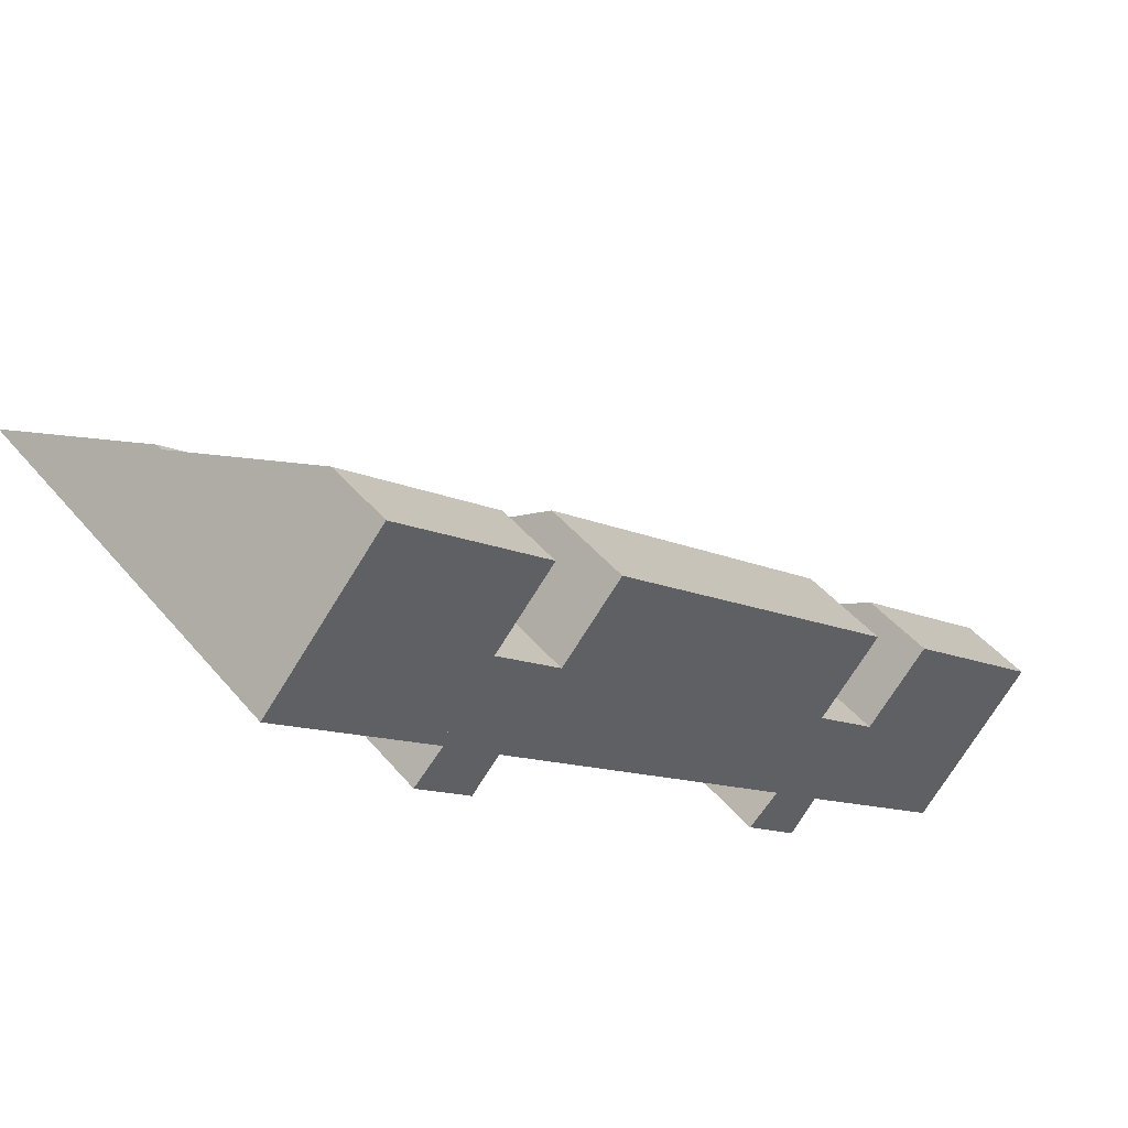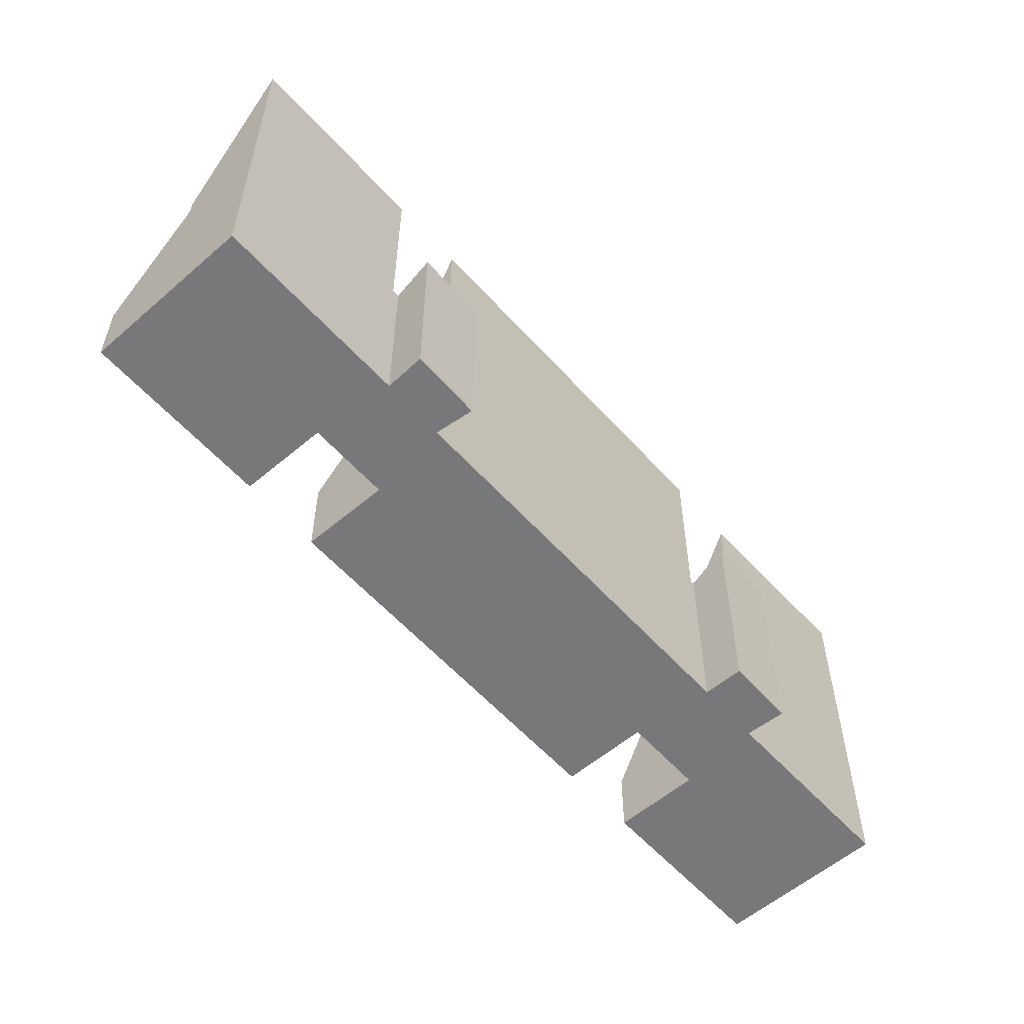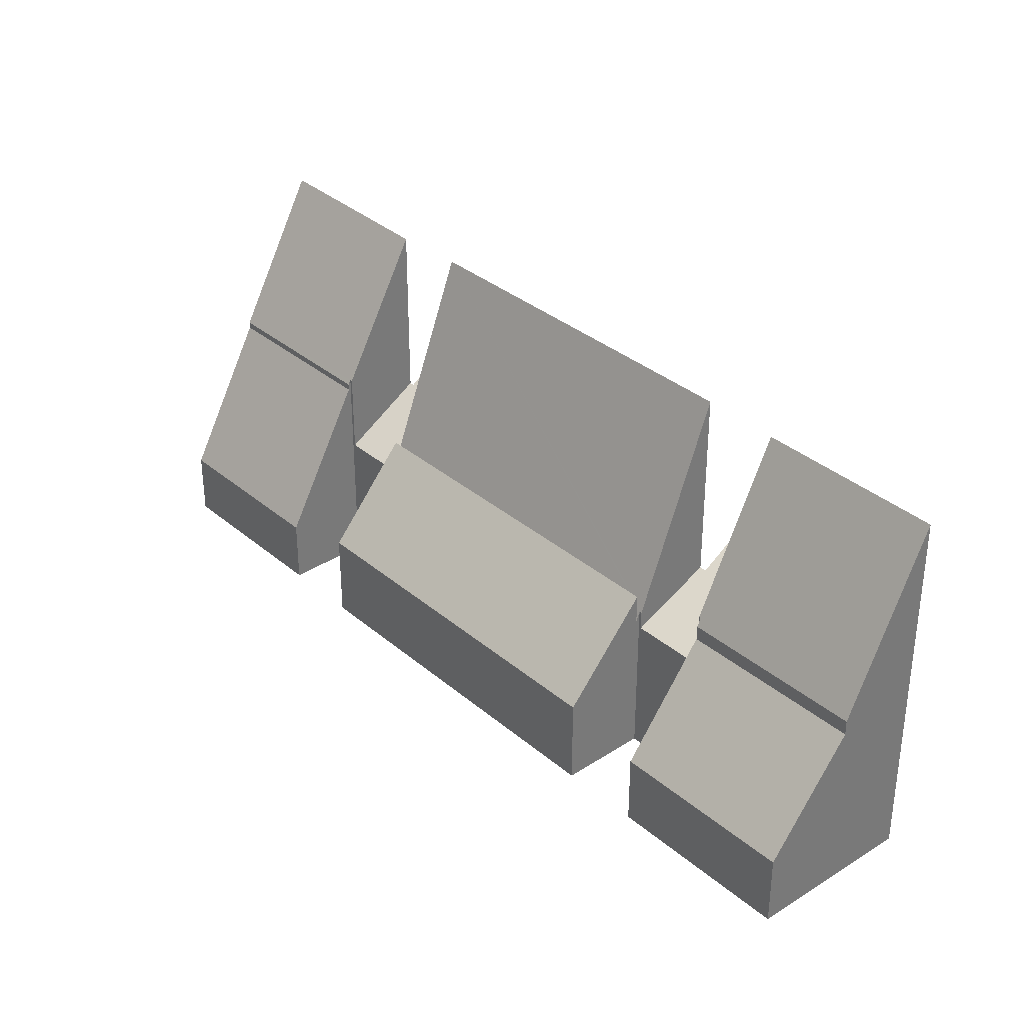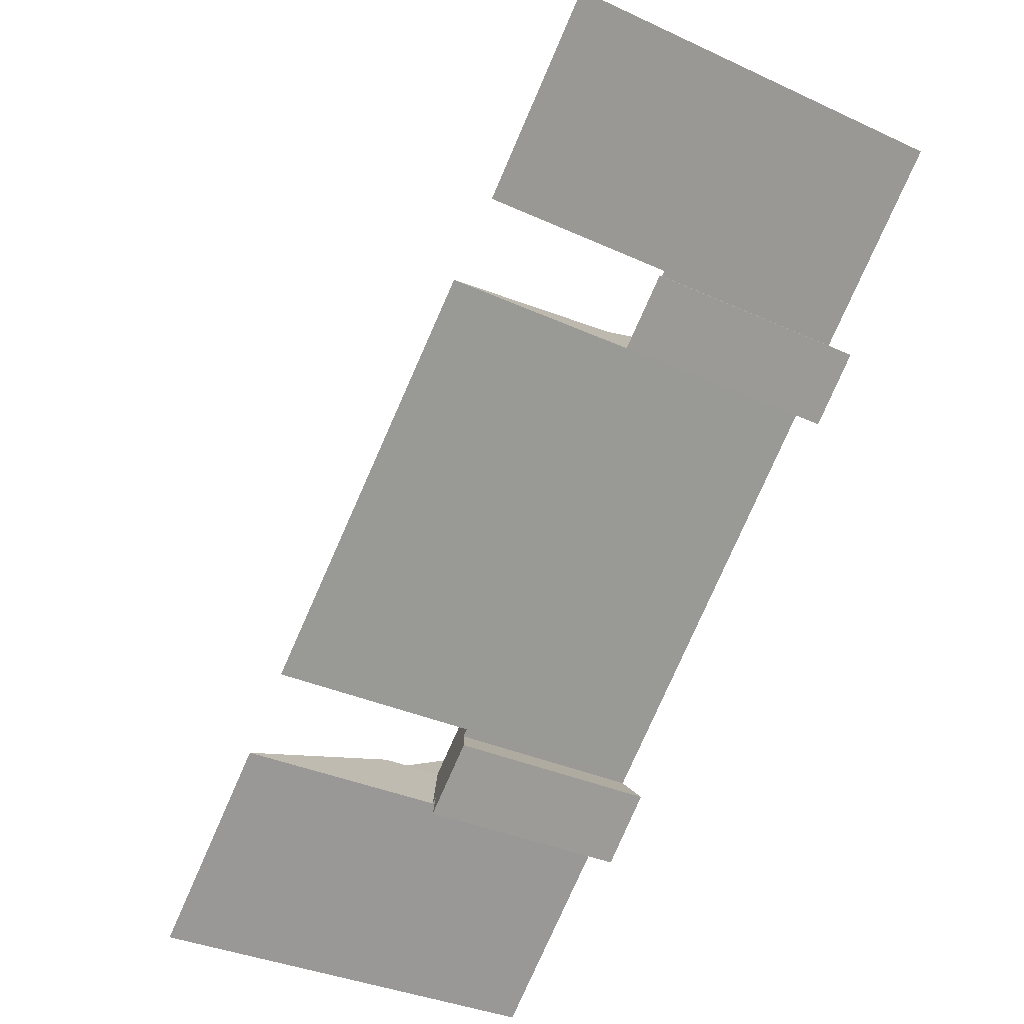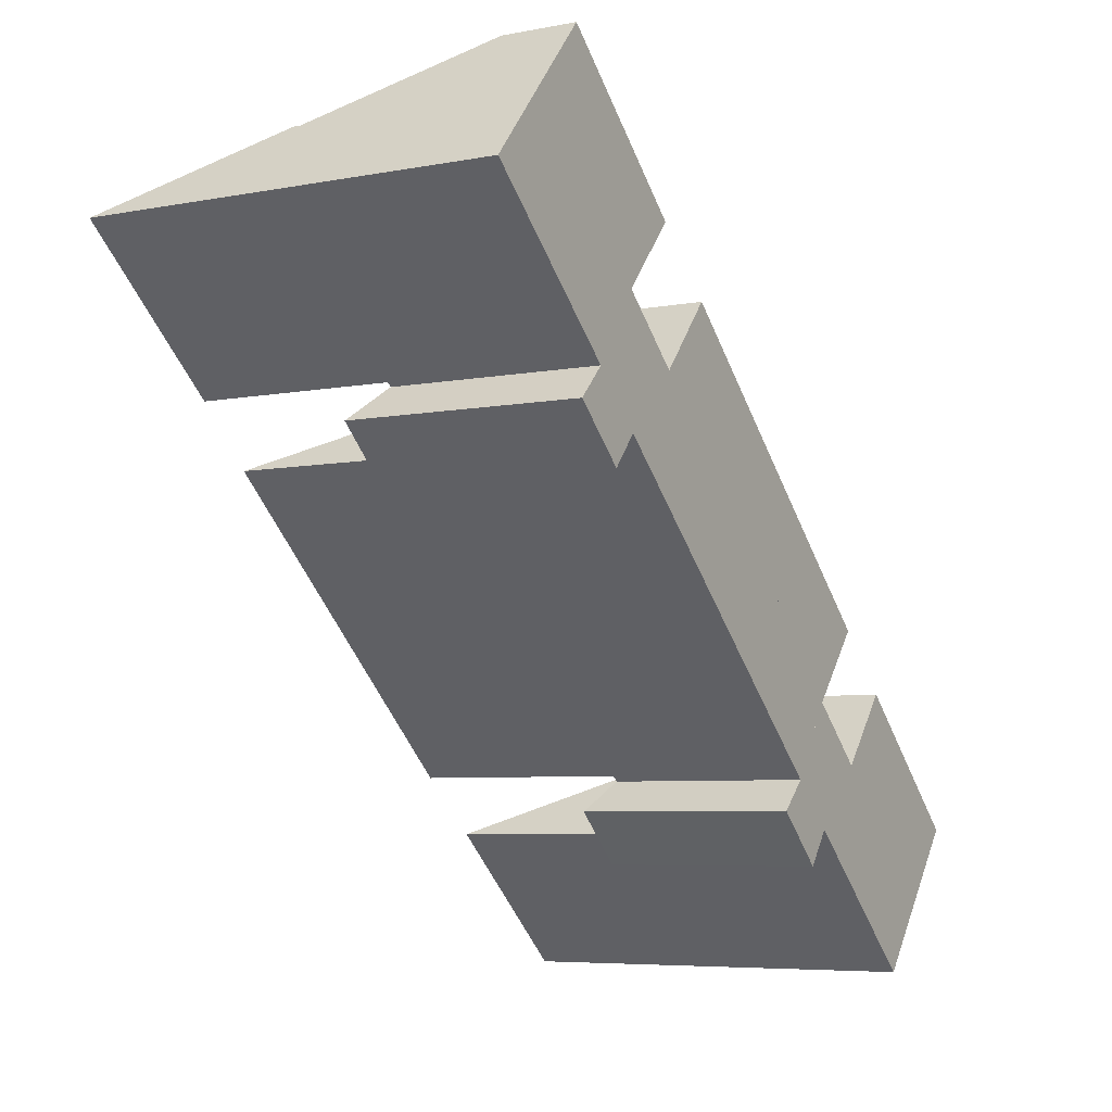
<metadata>
{"format":"obj","ext":"obj","renderer":"f3d","projection":"perspective","resolution":1024,"background":"white","views":[{"elev":45.1,"azim":-37.0,"up":"+Z"},{"elev":-57.6,"azim":172.5,"up":"+Y"},{"elev":34.1,"azim":89.8,"up":"+Y"},{"elev":-33.1,"azim":-122.6,"up":"+Z"},{"elev":-6.0,"azim":-59.7,"up":"+Z"}]}
</metadata>
<code>
v  25.37 13.56 -22.15
v  22.2 7.064 -15.2
v  27.4 7.064 -19.75
v  22.1 7.372 -15.31
v  22.05 7.372 -15.26
v  20.1 13.59 -17.56
v  22.05 9.346e-16 -15.26
v  22.1 9.377e-16 -15.31
v  22.2 9.309e-16 -15.2
v  27.4 1.209e-15 -19.75
v  20.1 1.075e-15 -17.56
v  25.37 1.356e-15 -22.15
v  17.09 7.213 -16.82
v  18.16 6.586 -15.84
v  19.01 7.231 -18.54
v  20.1 6.594 -17.56
v  19.92 5.279 -13.41
v  22.05 5.279 -15.26
v  19.91 6.594 -17.39
v  17.95 6.586 -15.66
v  17.09 1.03e-15 -16.82
v  18.16 9.697e-16 -15.84
v  17.95 9.59e-16 -15.66
v  19.92 8.211e-16 -13.41
v  19.91 1.065e-15 -17.39
v  19.01 1.135e-15 -18.54
v  5.277 13.62 -4.552
v  7.188 8.243 -2.215
v  7.263 8.243 -2.281
v  2.08 8.067 2.38
v  7.253 8.067 -2.14
v  0 13.7 8.386e-16
v  0 0 0
v  2.08 -1.457e-16 2.38
v  7.253 1.31e-16 -2.14
v  7.188 1.356e-16 -2.215
v  7.263 1.397e-16 -2.281
v  5.277 2.787e-16 -4.552
v  4.379 7.836 -5.724
v  5.415 6.961 -4.671
v  6.288 7.849 -7.421
v  7.371 6.977 -6.415
v  7.263 5.172 -2.281
v  9.373 5.172 -4.124
v  7.256 6.977 -6.315
v  5.277 6.962 -4.552
v  4.379 3.505e-16 -5.724
v  5.415 2.86e-16 -4.671
v  7.371 3.928e-16 -6.415
v  7.256 3.867e-16 -6.315
v  6.288 4.544e-16 -7.421
v  9.373 2.525e-16 -4.124
v  7.371 13.7 -6.415
v  19.92 5.979 -13.41
v  17.95 13.69 -15.66
v  19.85 5.979 -13.34
v  19.95 5.595 -13.23
v  9.448 5.851 -4.19
v  9.373 5.851 -4.124
v  9.513 5.595 -4.115
v  9.448 2.566e-16 -4.19
v  9.513 2.52e-16 -4.115
v  19.95 8.102e-16 -13.23
v  19.85 8.17e-16 -13.34
v  7.253 7.827 -2.14
v  4.081 2.407 4.668
v  9.254 2.407 0.147
v  2.08 7.828 2.38
v  4.081 -2.858e-16 4.668
v  9.254 -9.001e-18 0.147
v  19.95 6.702 -13.23
v  11.53 3.236 -1.803
v  21.96 3.238 -10.92
v  9.513 6.703 -4.115
v  11.53 1.104e-16 -1.803
v  21.96 6.687e-16 -10.92
v  22.2 6.525 -15.2
v  29.37 2.62 -17.41
v  27.4 6.524 -19.75
v  24.21 2.619 -12.9
v  24.21 7.9e-16 -12.9
v  29.37 1.066e-15 -17.41
g defaultobject
f 1 2 3
f 2 1 4
f 4 1 5
f 5 1 6
f 7 4 5
f 4 7 8
f 9 3 2
f 3 9 10
f 8 2 4
f 2 8 9
f 11 5 6
f 5 11 7
f 3 12 1
f 12 3 10
f 1 11 6
f 11 1 12
f 9 12 10
f 12 9 8
f 12 8 7
f 12 7 11
f 13 14 15
f 16 17 18
f 17 16 19
f 17 19 15
f 17 15 14
f 17 14 20
f 21 14 13
f 14 21 22
f 23 17 20
f 17 23 24
f 22 20 14
f 20 22 23
f 11 19 16
f 19 11 25
f 26 13 15
f 13 26 21
f 24 18 17
f 18 24 7
f 18 11 16
f 11 18 7
f 19 26 15
f 26 19 25
f 26 22 21
f 22 26 25
f 23 7 24
f 7 23 22
f 7 22 25
f 7 25 11
f 27 28 29
f 28 30 31
f 30 28 27
f 30 27 32
f 33 30 32
f 30 33 34
f 34 31 30
f 31 34 35
f 36 29 28
f 29 36 37
f 31 36 28
f 36 31 35
f 29 38 27
f 38 29 37
f 27 33 32
f 33 27 38
f 37 36 38
f 38 34 33
f 34 38 36
f 34 36 35
f 39 40 41
f 42 43 44
f 43 42 45
f 43 45 41
f 43 41 40
f 43 40 46
f 47 40 39
f 40 47 48
f 38 43 46
f 43 38 37
f 40 38 46
f 38 40 48
f 49 45 42
f 45 49 50
f 51 39 41
f 39 51 47
f 37 44 43
f 44 37 52
f 44 49 42
f 49 44 52
f 45 51 41
f 51 45 50
f 51 48 47
f 48 51 50
f 38 52 37
f 52 38 48
f 52 48 50
f 52 50 49
f 53 54 55
f 54 53 56
f 56 53 57
f 57 53 58
f 58 53 59
f 60 57 58
f 52 58 59
f 58 52 61
f 62 57 60
f 57 62 63
f 64 54 56
f 54 64 24
f 61 60 58
f 60 61 62
f 49 59 53
f 59 49 52
f 57 64 56
f 64 57 63
f 54 23 55
f 23 54 24
f 55 49 53
f 49 55 23
f 62 61 63
f 24 49 23
f 49 24 64
f 49 64 63
f 49 63 61
f 49 61 52
f 65 66 67
f 66 65 68
f 34 66 68
f 66 34 69
f 69 67 66
f 67 69 70
f 67 35 65
f 35 67 70
f 65 34 68
f 34 65 35
f 35 69 34
f 69 35 70
f 71 72 73
f 72 71 74
f 62 72 74
f 72 62 75
f 72 76 73
f 76 72 75
f 73 63 71
f 63 73 76
f 71 62 74
f 62 71 63
f 63 75 62
f 75 63 76
f 77 78 79
f 78 77 80
f 9 80 77
f 80 9 81
f 80 82 78
f 82 80 81
f 78 10 79
f 10 78 82
f 79 9 77
f 9 79 10
f 10 81 9
f 81 10 82

</code>
